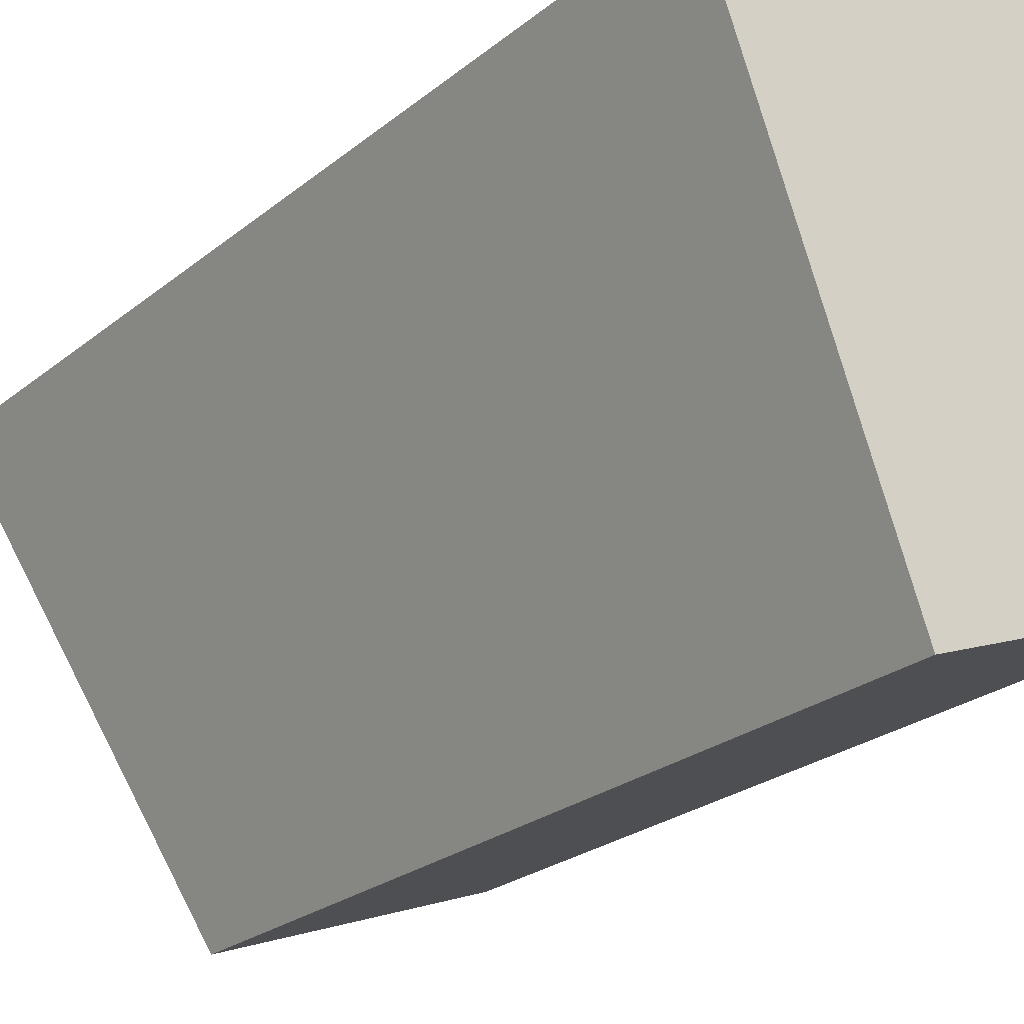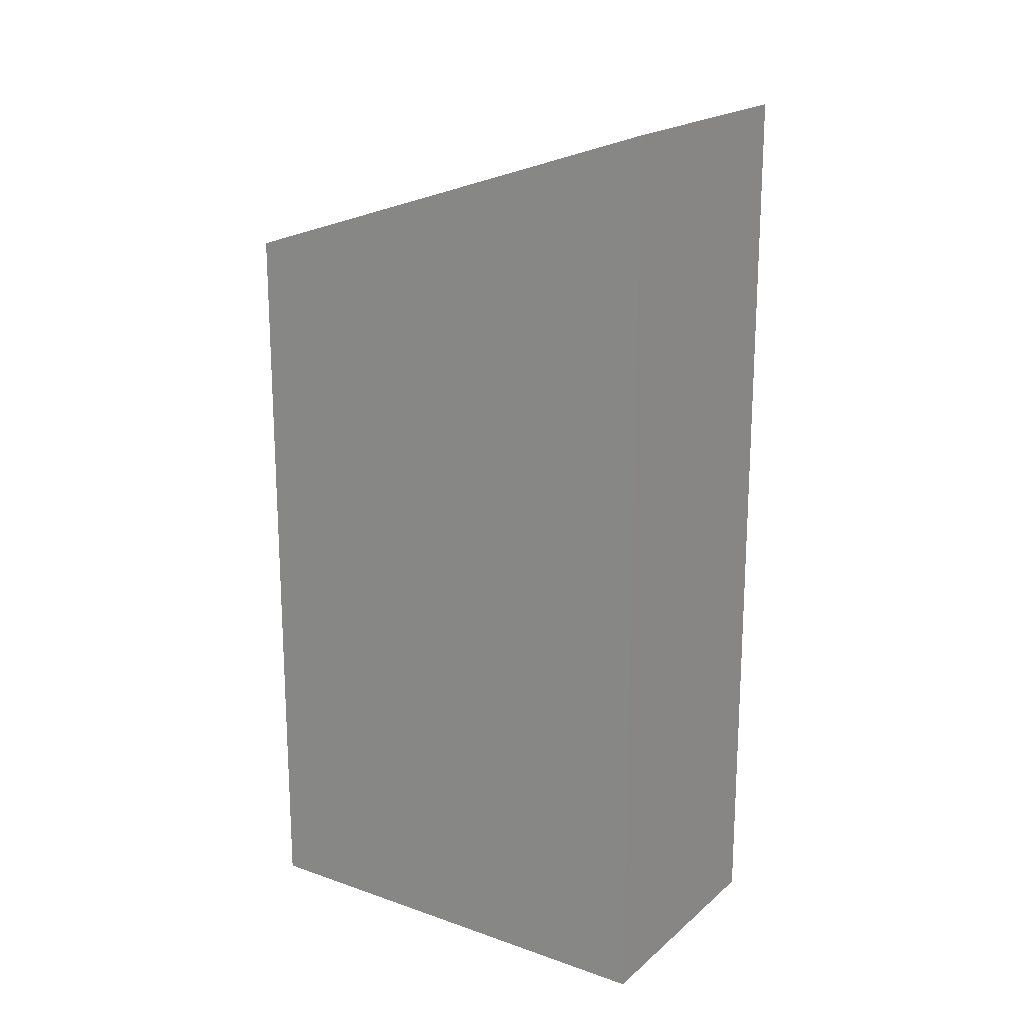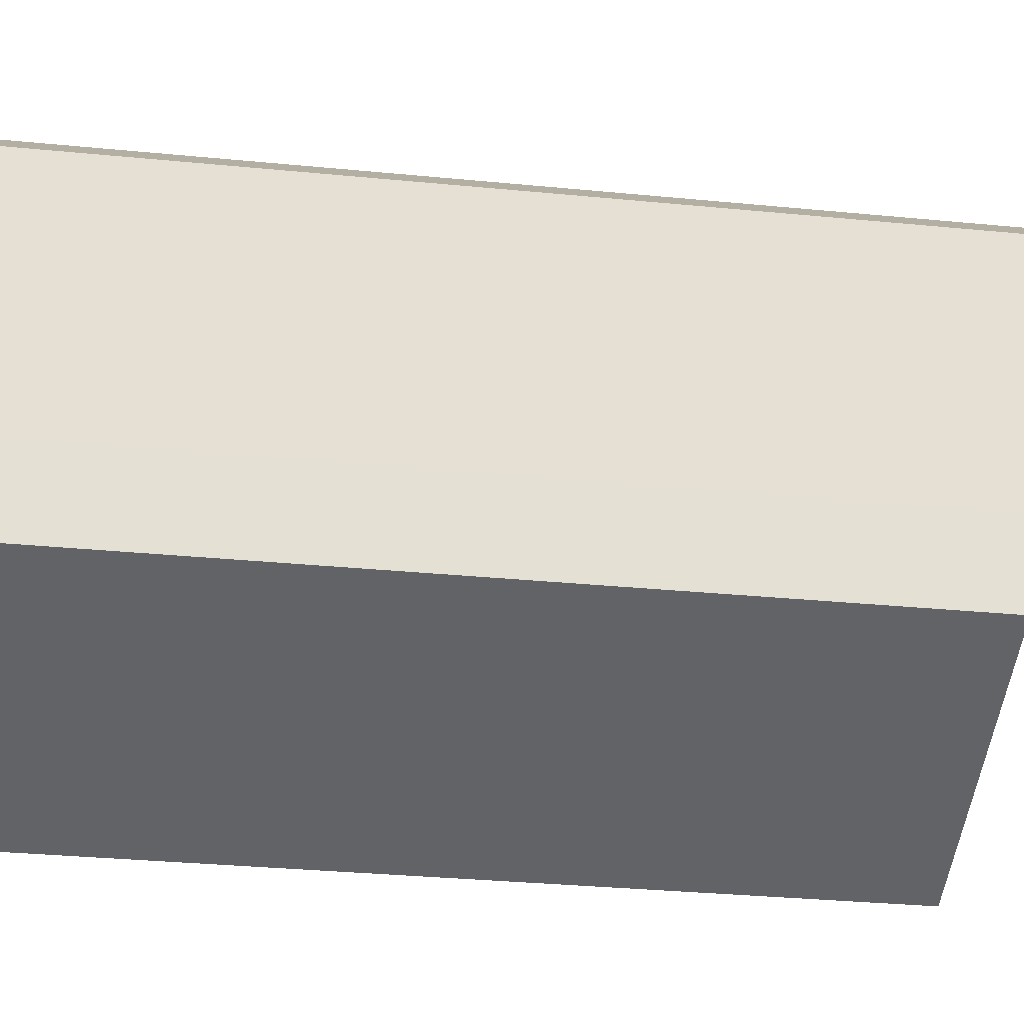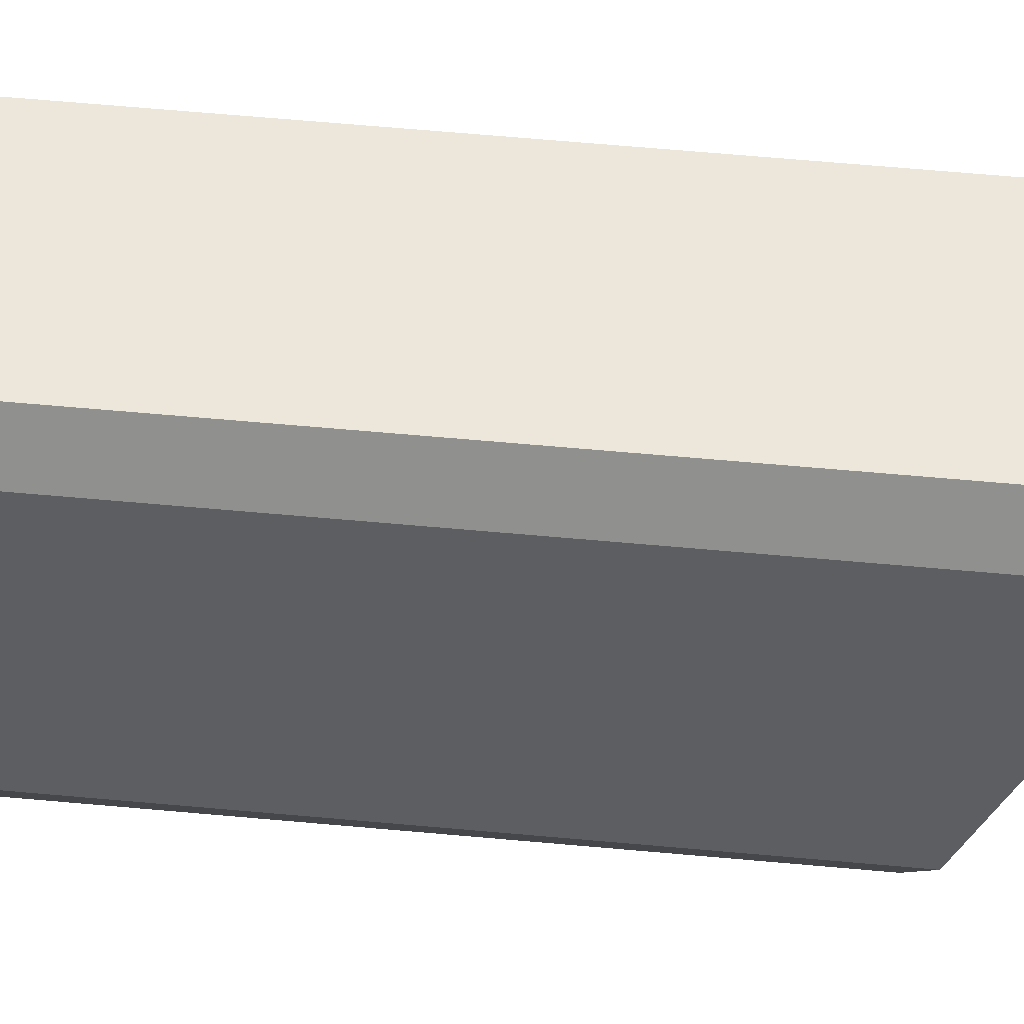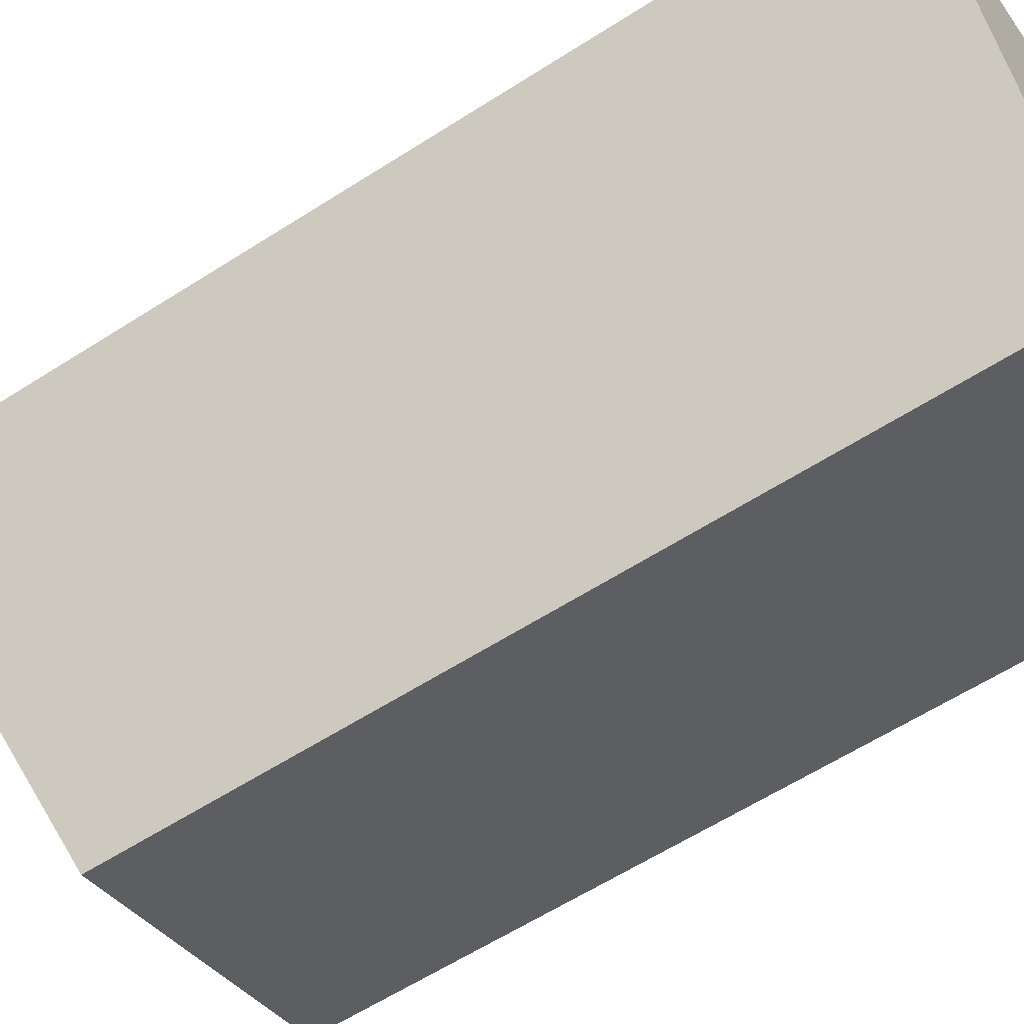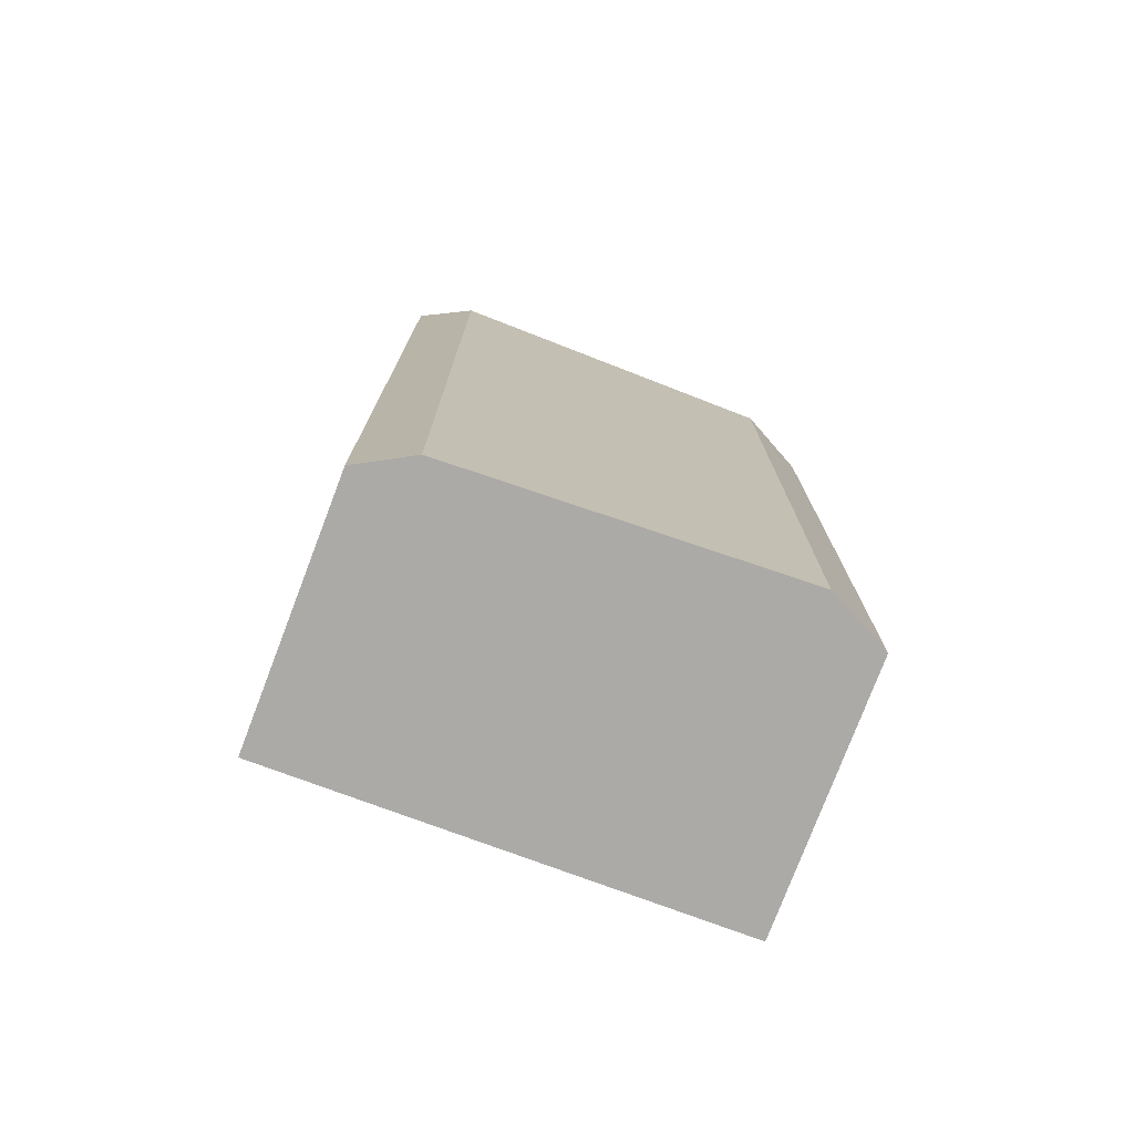
<metadata>
{"format":"obj","ext":"obj","renderer":"f3d","projection":"perspective","resolution":1024,"background":"white","views":[{"elev":-23.8,"azim":-36.8,"up":"+Z"},{"elev":19.5,"azim":-76.9,"up":"+Y"},{"elev":-30.4,"azim":81.8,"up":"+Z"},{"elev":73.2,"azim":94.9,"up":"+Z"},{"elev":-60.9,"azim":-56.8,"up":"+Z"},{"elev":-76.0,"azim":49.1,"up":"+Y"}]}
</metadata>
<code>
v  4.479 21.11 -12.03
v  11.67 21.69 -7.485
v  11.42 21.11 -9.44
v  8.065 24.86 1.335
v  0 25.38 1.554e-15
v  6.393 25.36 2.316
v  6.773 25.36 2.454
v  11.42 5.78e-16 -9.44
v  4.479 7.364e-16 -12.03
v  0 0 0
v  6.773 -1.503e-16 2.454
v  6.393 -1.418e-16 2.316
v  8.065 -8.175e-17 1.335
v  11.67 4.583e-16 -7.485
g defaultobject
f 1 2 3
f 2 1 4
f 4 1 5
f 4 5 6
f 4 6 7
f 8 1 3
f 1 8 9
f 1 10 5
f 10 1 9
f 10 6 5
f 6 10 7
f 7 10 11
f 11 10 12
f 11 4 7
f 4 11 13
f 14 3 2
f 3 14 8
f 13 2 4
f 2 13 14
f 8 10 9
f 10 8 12
f 12 8 14
f 12 14 13
f 12 13 11

</code>
